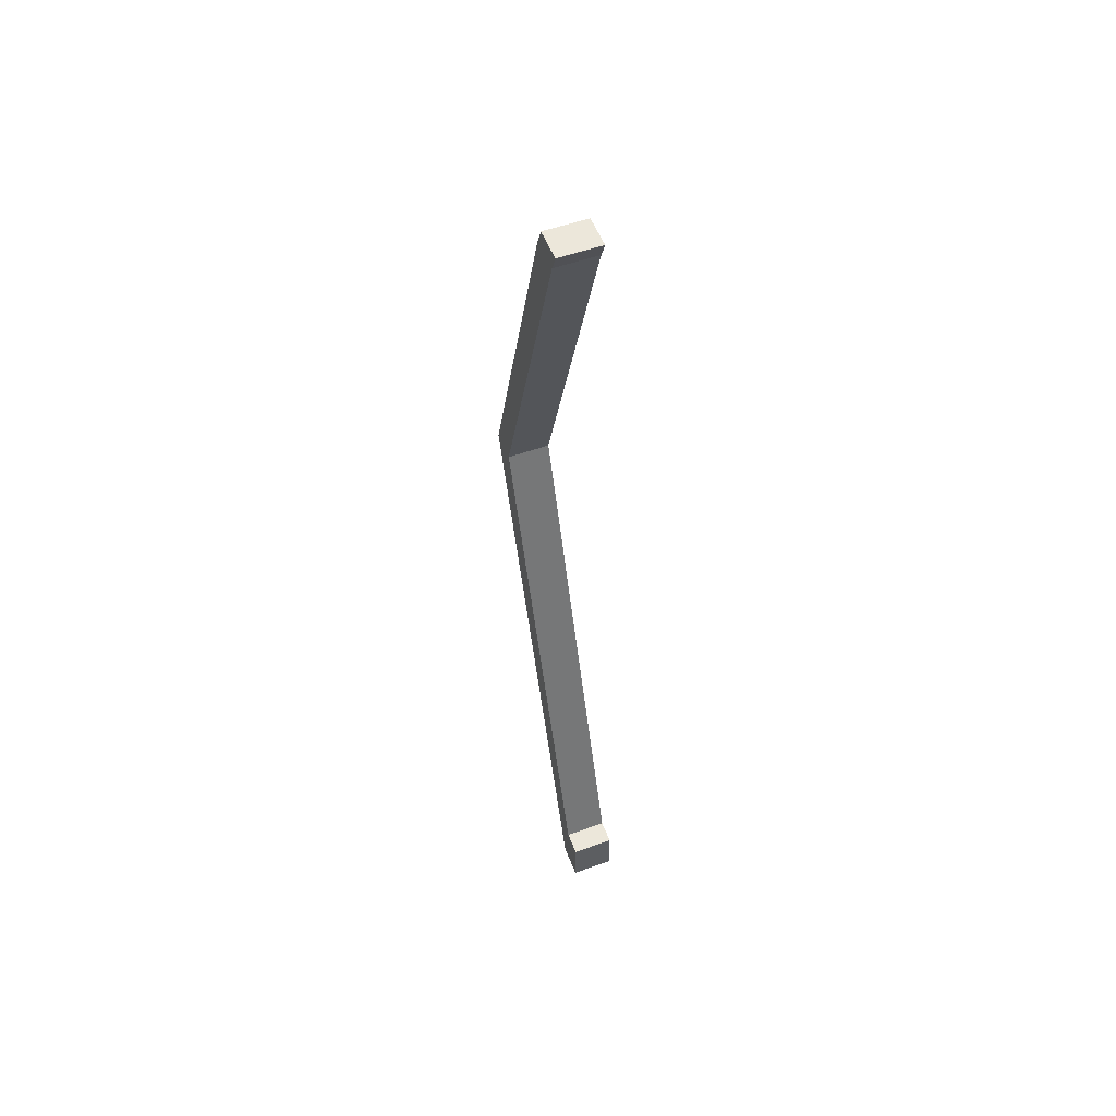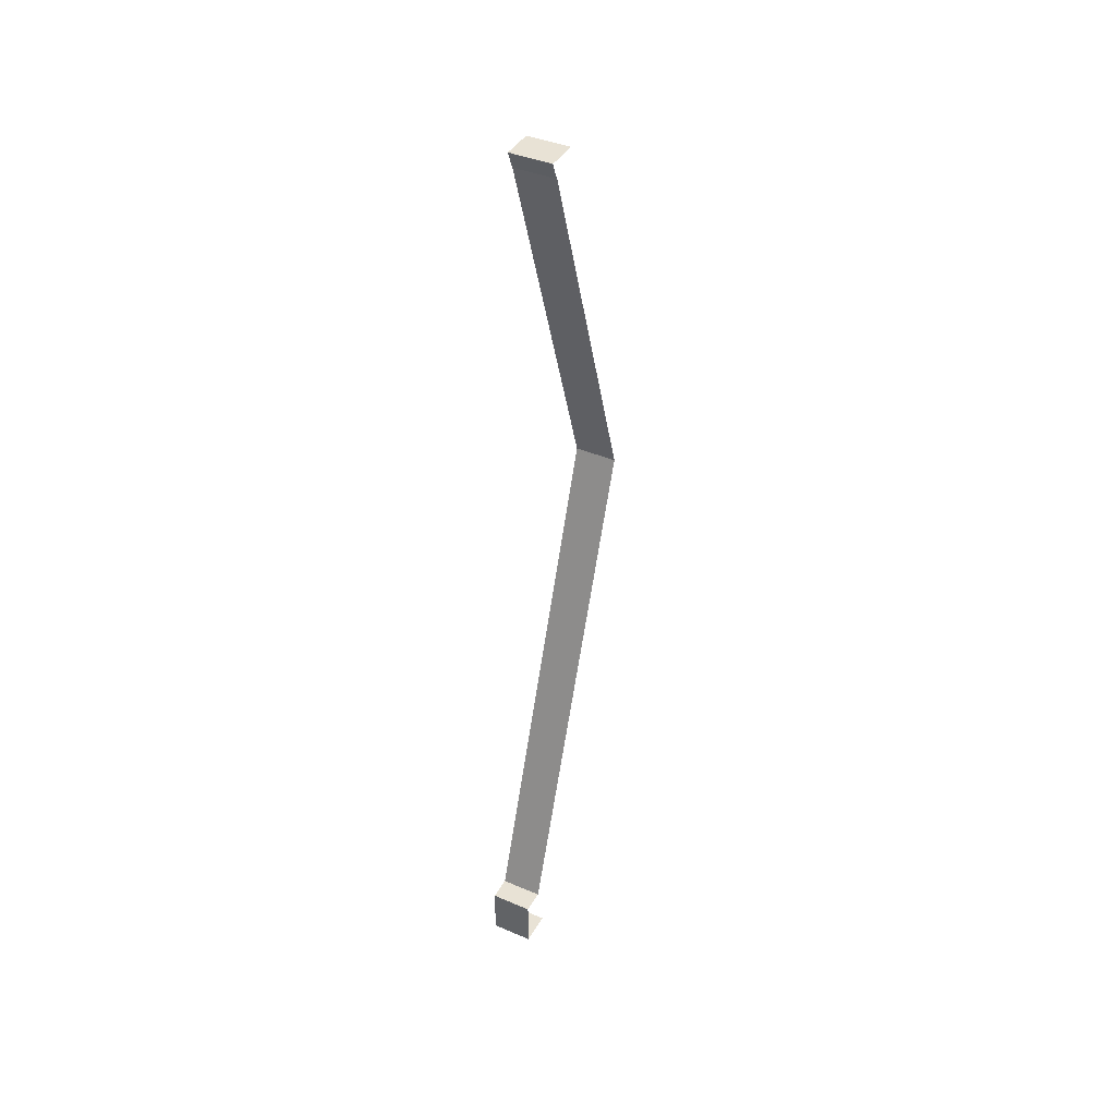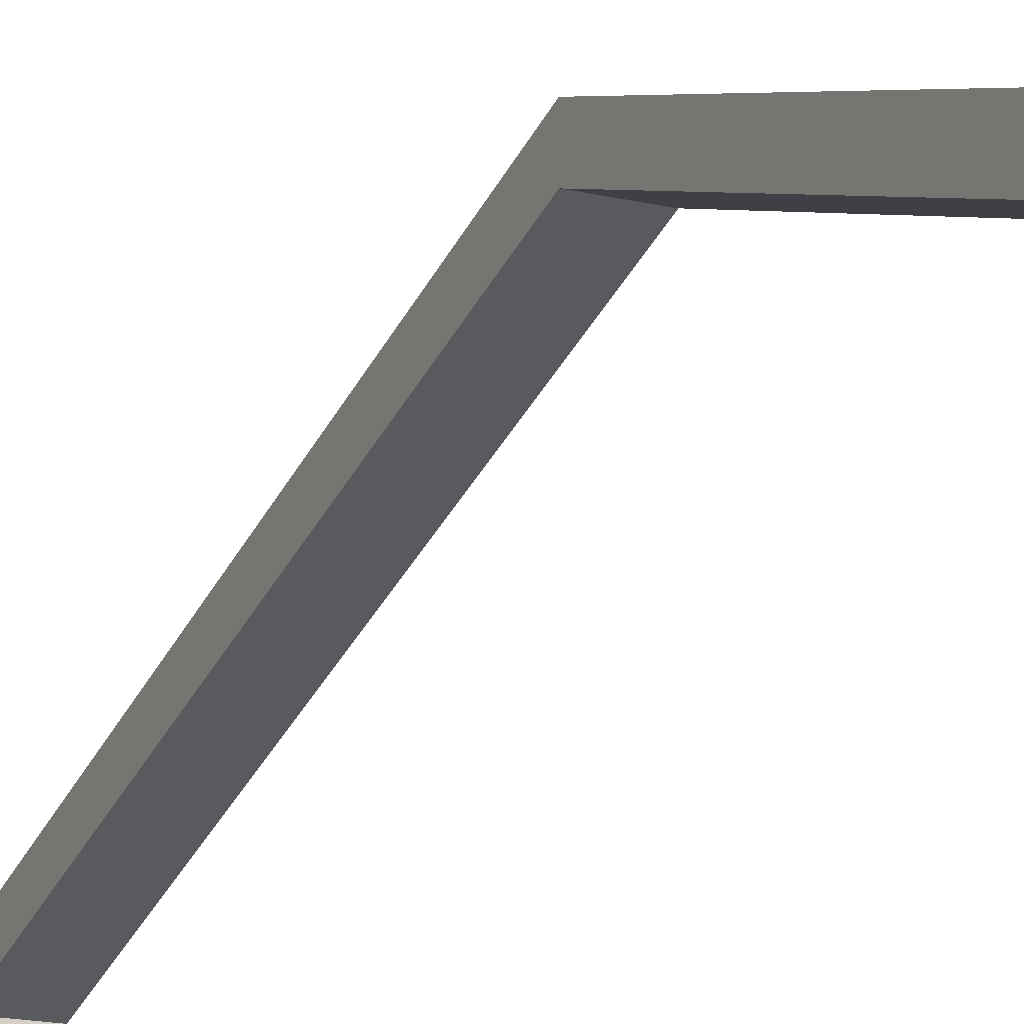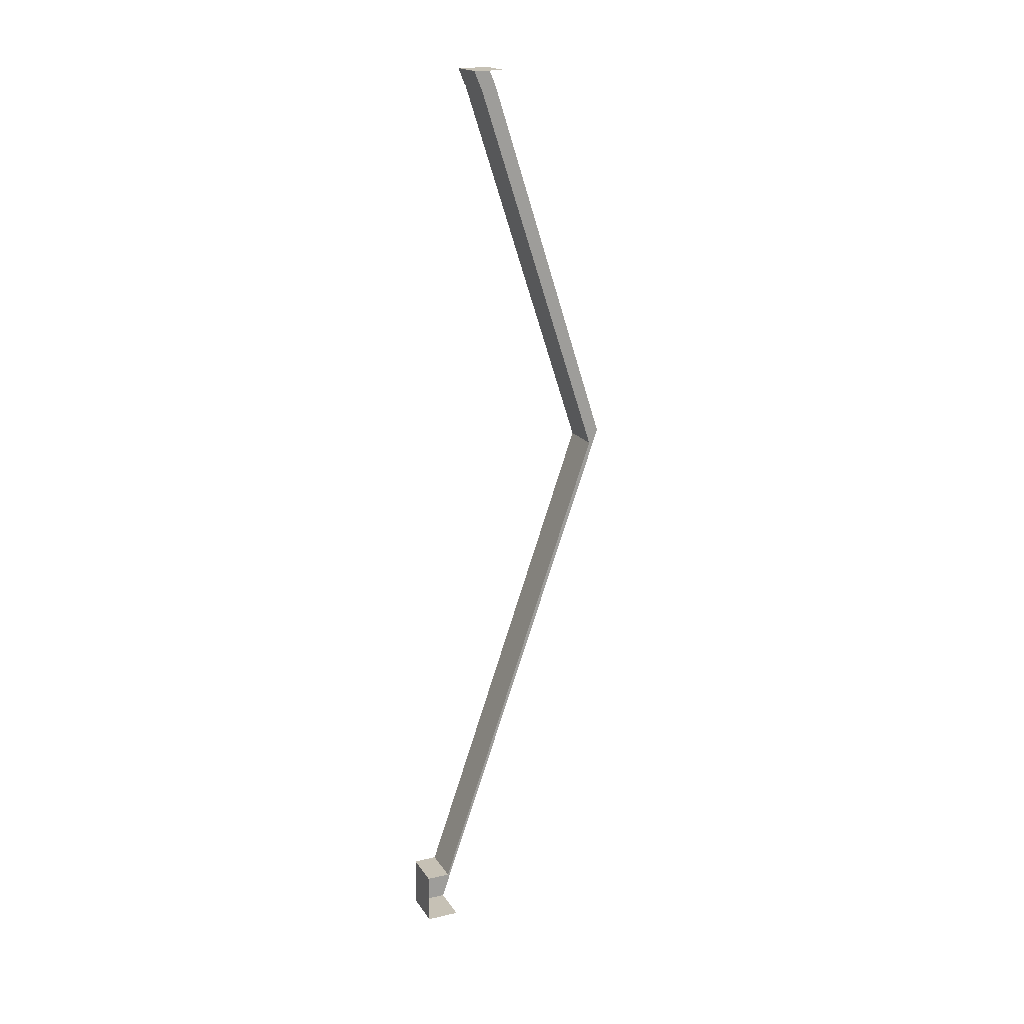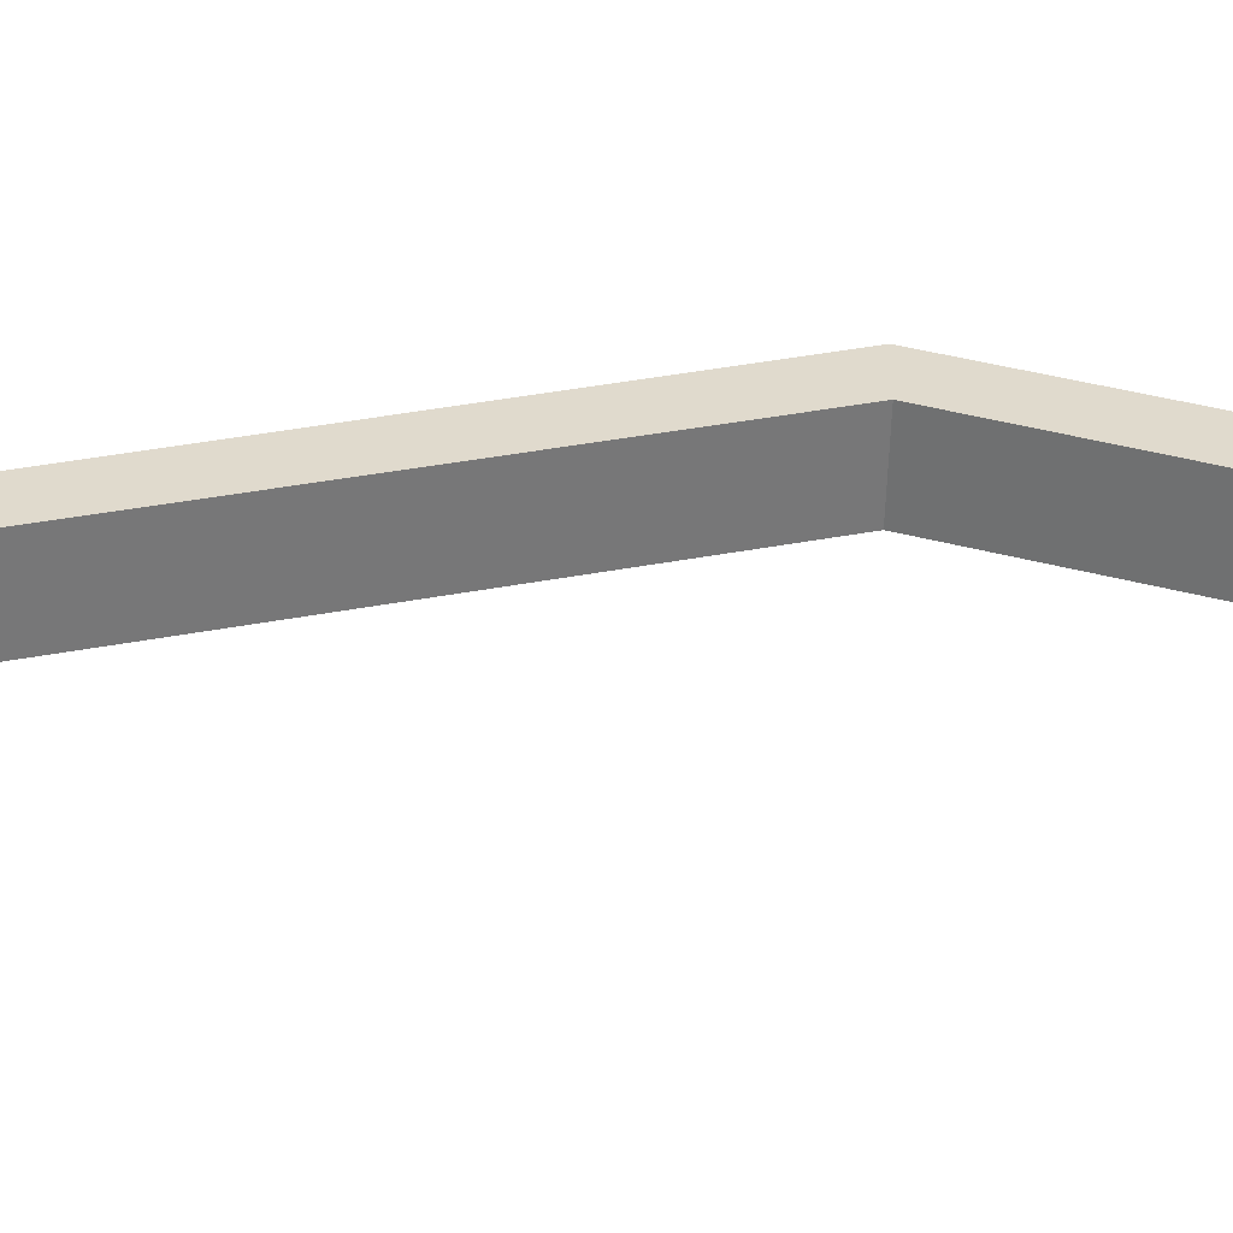
<metadata>
{"format":"obj","ext":"obj","renderer":"f3d","projection":"perspective","resolution":1024,"background":"white","views":[{"elev":53.9,"azim":-20.8,"up":"+Z"},{"elev":40.8,"azim":27.4,"up":"+Z"},{"elev":-16.3,"azim":-26.5,"up":"+Y"},{"elev":18.8,"azim":66.4,"up":"+Z"},{"elev":-57.5,"azim":-92.4,"up":"+Y"}]}
</metadata>
<code>
o Shed.008
v -0.03119 2.017 -1.51
v -0.1598 1.932 -1.51
v -0.03119 1.932 -1.51
v -0.1598 2.017 -1.51
v -0.03119 2.635 0.2698
v -0.1598 2.635 0.2698
v -0.03119 2.186 1.637
v -0.1598 2.186 1.637
v -0.008327 2.017 -1.51
v -0.008327 1.932 -1.51
v -0.008327 2.635 0.2698
v -0.008327 2.186 1.637
f 1 2 3
f 1 4 2
f 5 4 1
f 5 6 4
f 6 5 7
f 8 6 7
f 9 3 10
f 9 1 3
f 11 1 9
f 11 5 1
f 5 11 12
f 7 5 12
o Sides.008
v -0.1598 2.017 -1.51
v -0.1598 1.932 -1.7
v -0.1598 1.932 -1.51
v -0.1598 2.052 -1.7
v -0.1598 2.744 0.27
v -0.1598 2.635 0.2698
v -0.1598 2.303 1.637
v -0.1598 2.186 1.637
v -0.1598 2.276 1.7
v -0.1598 2.16 1.7
v -0.1598 2.187 1.637
v -0.1598 2.184 1.638
v -0.1598 2.159 1.699
v -0.1598 2.184 1.638
v -0.03119 2.184 1.638
v -0.03119 2.159 1.699
v -0.1598 2.159 1.699
v -0.03119 2.16 1.7
v -0.1598 2.16 1.7
v -0.03119 2.276 1.7
v -0.1598 2.276 1.7
v -0.1598 2.052 -1.7
v -0.03119 2.052 -1.7
v -0.03119 1.932 -1.7
v -0.1598 1.932 -1.7
v -0.03119 1.932 -1.51
v -0.1598 1.932 -1.51
v -0.008327 2.184 1.638
v -0.008327 2.159 1.699
v -0.008327 2.16 1.7
v -0.008327 2.276 1.7
v -0.008327 2.052 -1.7
v -0.008327 1.932 -1.7
v -0.008327 1.932 -1.51
v -0.1598 2.187 1.637
v -0.03119 2.187 1.637
f 13 14 15
f 13 16 14
f 17 16 13
f 18 17 13
f 17 18 19
f 19 18 20
f 21 19 20
f 21 20 22
f 23 24 25
f 22 23 25
f 26 27 28
f 29 26 28
f 30 29 28
f 30 31 29
f 32 31 30
f 32 33 31
f 34 35 36
f 37 34 36
f 37 36 38
f 39 37 38
f 27 40 41
f 28 27 41
f 42 28 41
f 42 30 28
f 43 30 42
f 43 32 30
f 35 44 45
f 36 35 45
f 36 45 46
f 38 36 46
f 47 48 27
f 26 47 27

</code>
